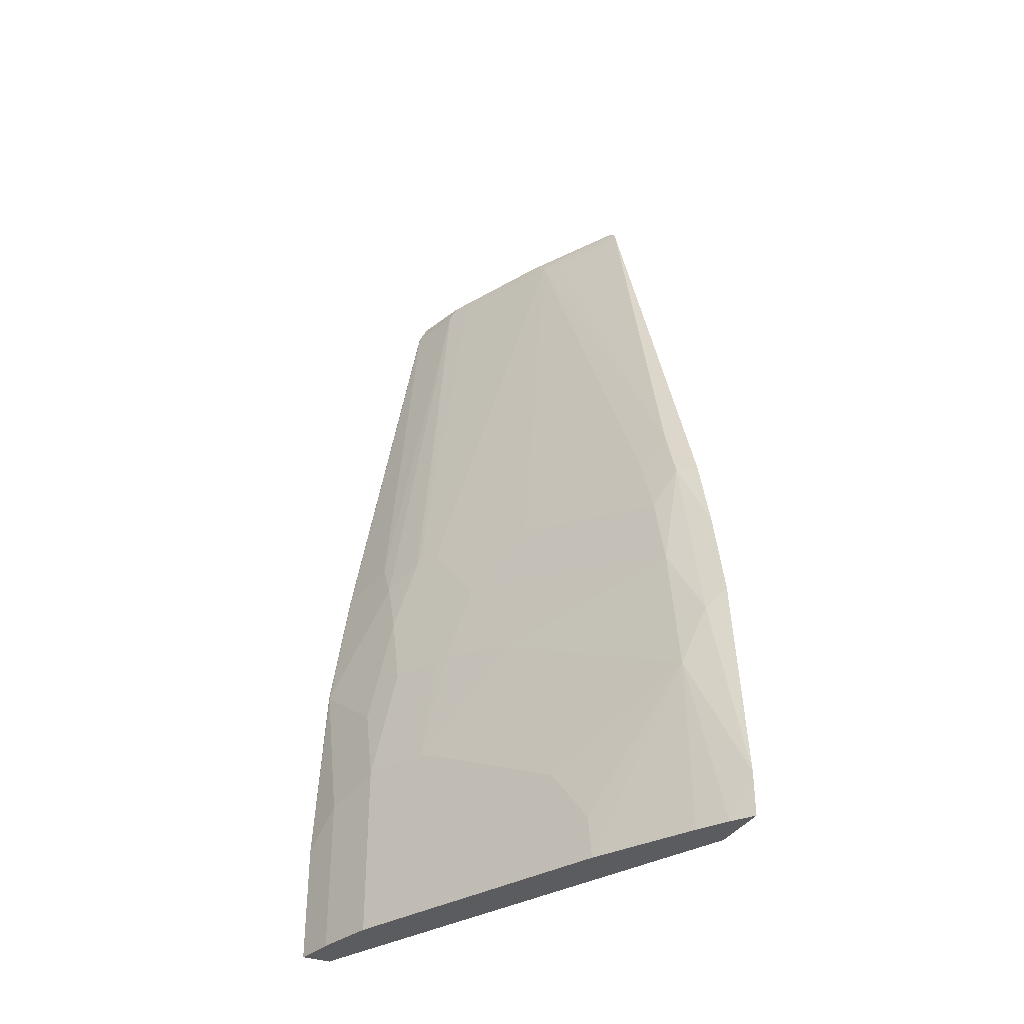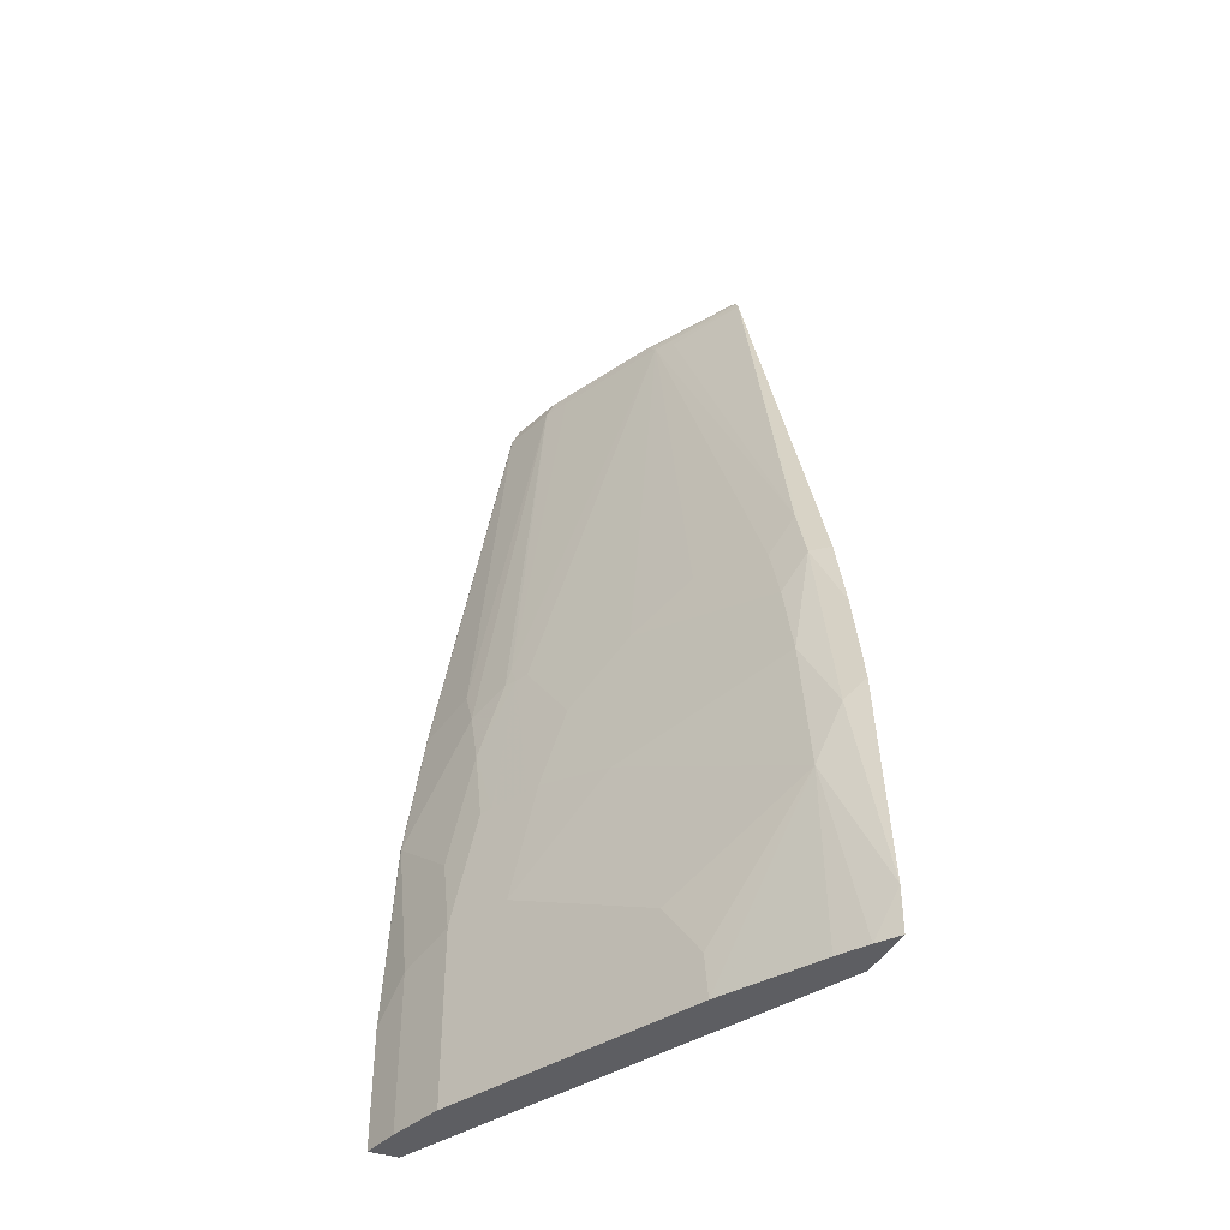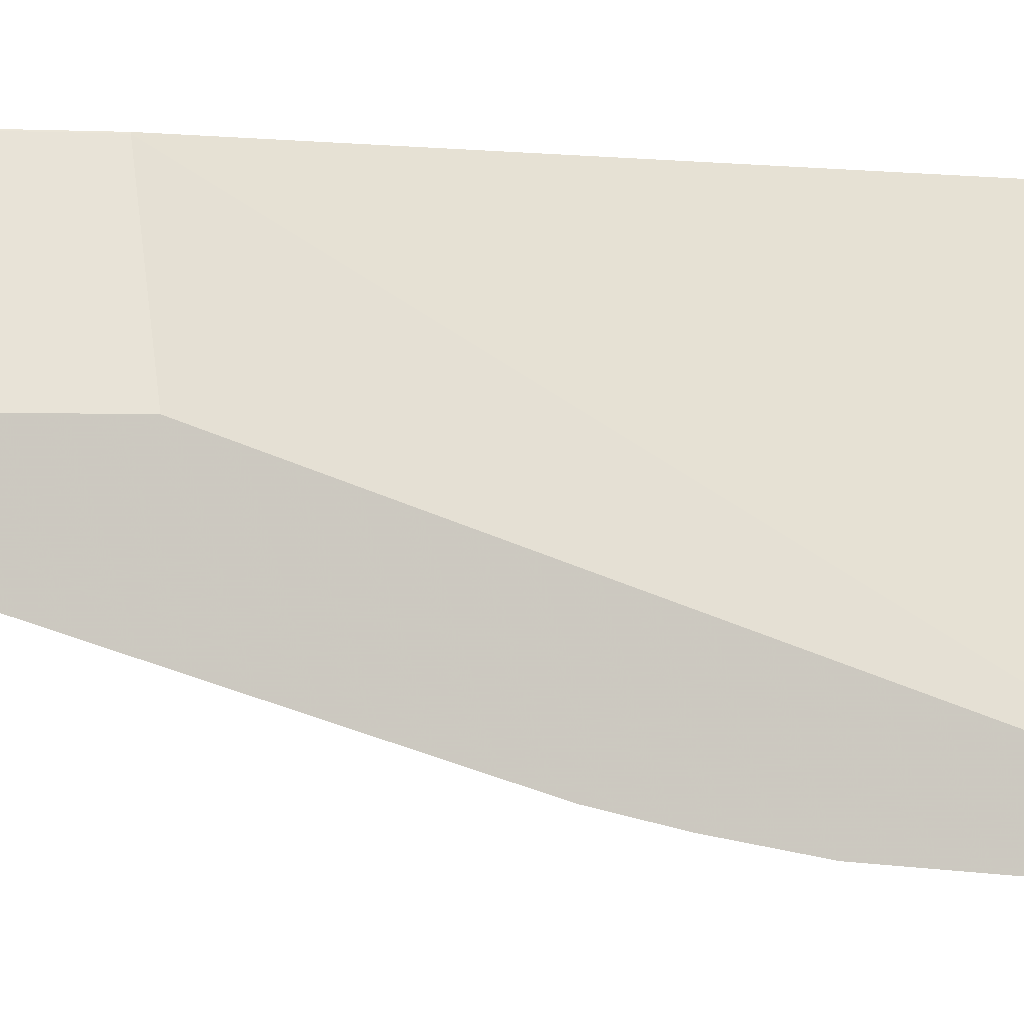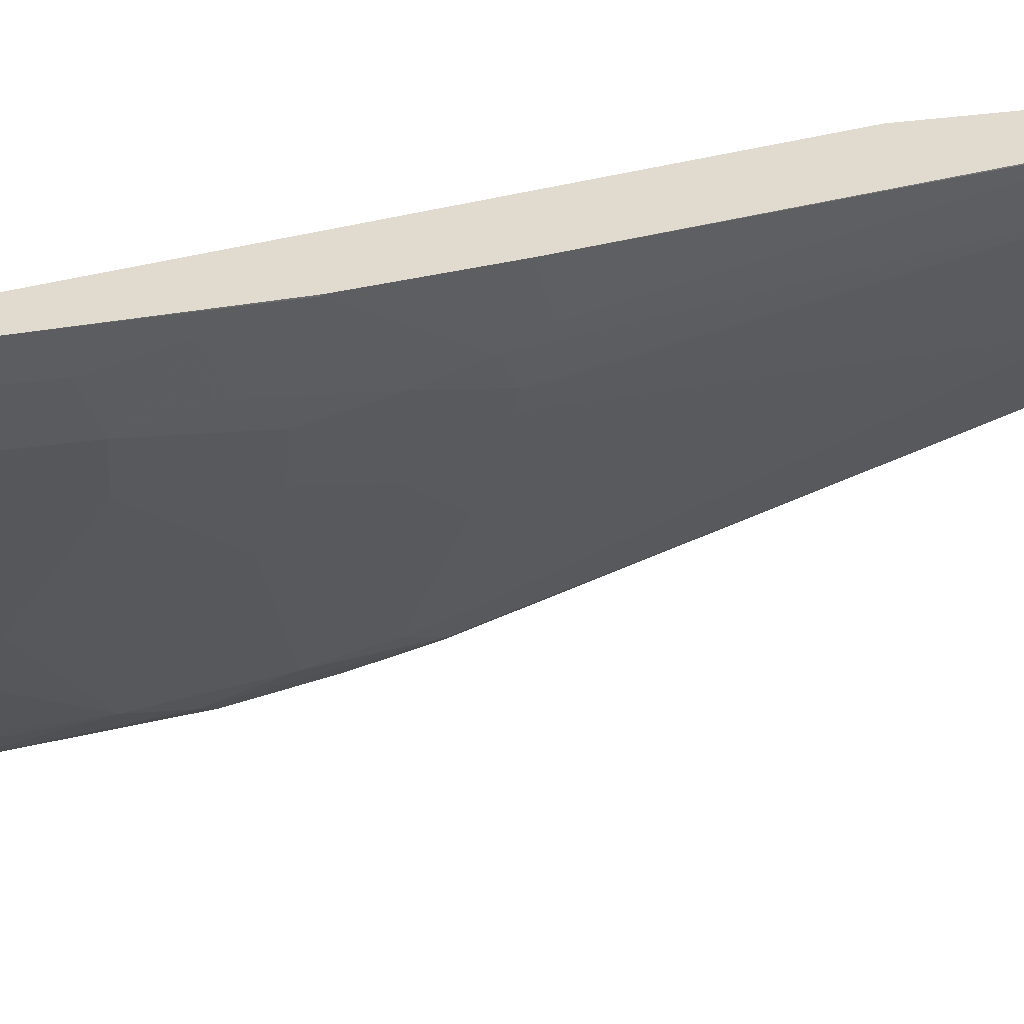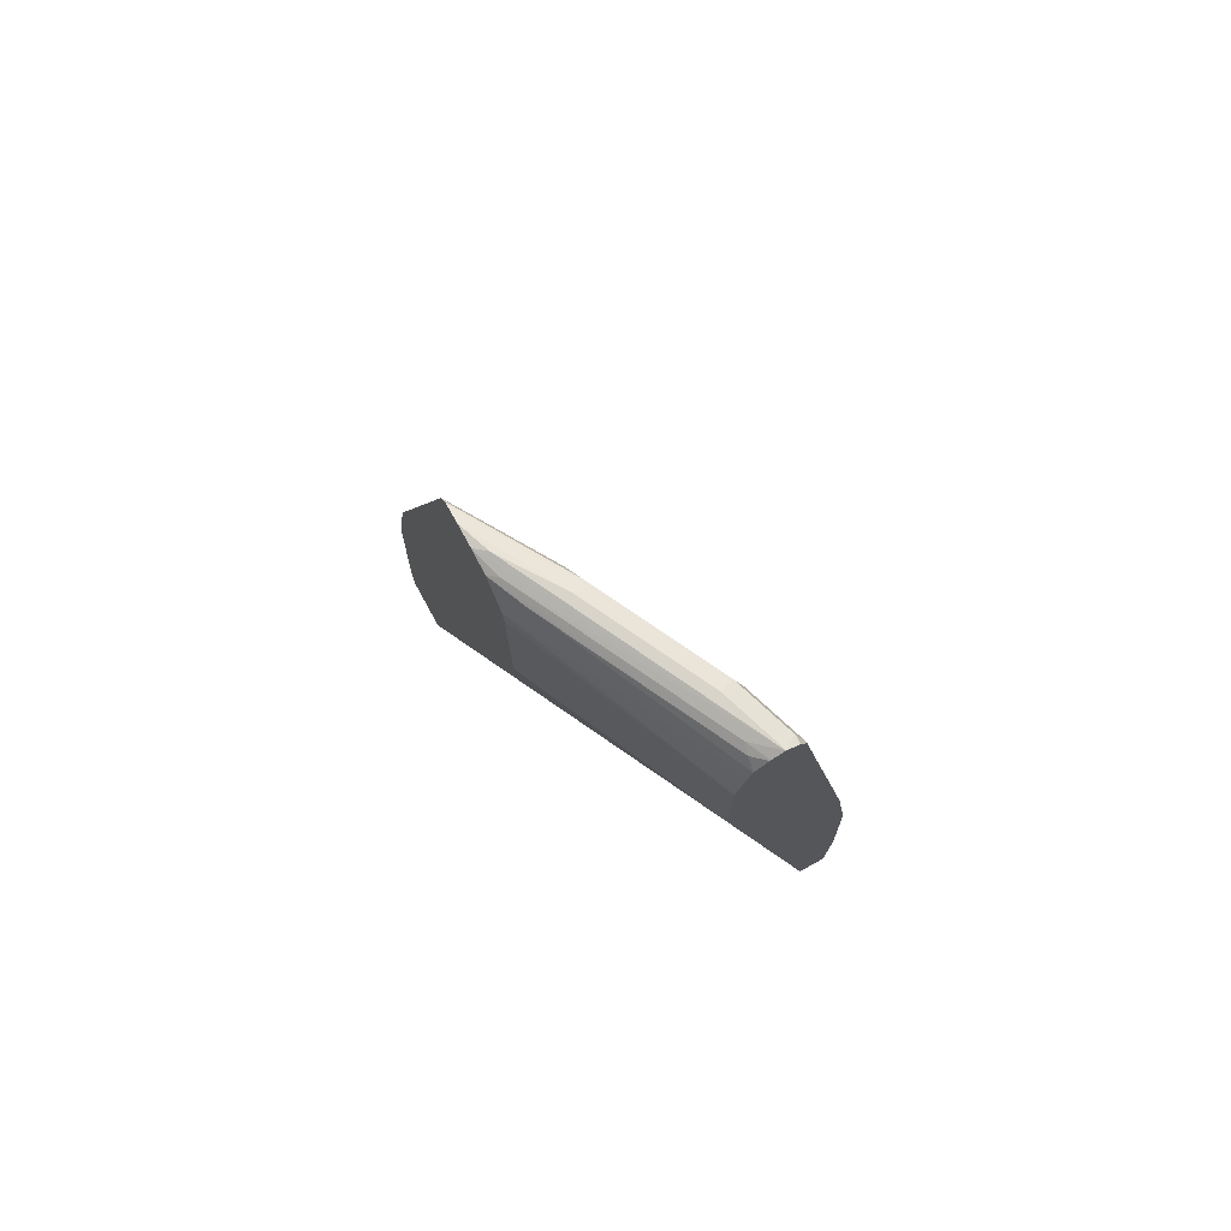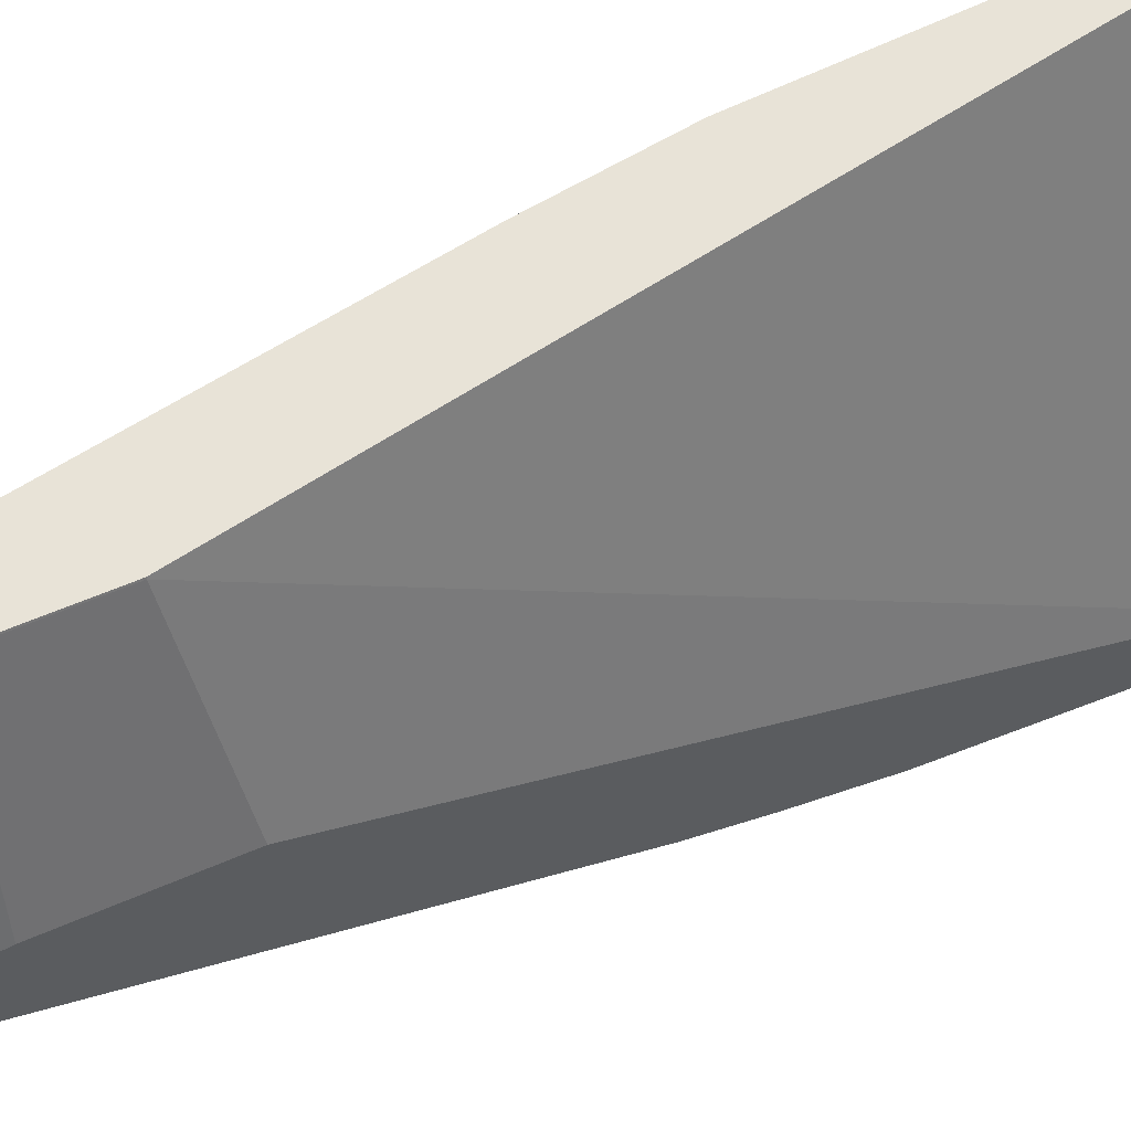
<metadata>
{"format":"obj","ext":"obj","renderer":"f3d","projection":"perspective","resolution":1024,"background":"white","views":[{"elev":-34.7,"azim":154.6,"up":"+Y"},{"elev":-39.3,"azim":156.6,"up":"+Y"},{"elev":-2.3,"azim":-97.6,"up":"+Z"},{"elev":33.5,"azim":78.2,"up":"+Z"},{"elev":75.1,"azim":-28.8,"up":"+Y"},{"elev":62.3,"azim":-113.5,"up":"+Z"}]}
</metadata>
<code>
v 0.1698 0.868 0.001351
v 0.1698 0.868 -2.35e-06
v 0.05662 0.868 -0.2265
v 0.04632 0.8657 -0.2356
v 0.05427 0.8632 -0.2076
v 0.1486 0.8632 -0.0189
v 0.1582 0.8622 0.001351
v 0.1712 0.8674 0.001351
v 0.151 0.868 -0.05664
v 0.1824 0.8617 -0.006333
v 0.09436 0.868 -0.1699
v 0.04632 0.8659 -0.2567
v 0.04632 0.8601 -0.2139
v 0.1368 0.8585 -0.02832
v 0.1463 0.8585 -0.009474
v 0.1573 0.8617 0.001351
v 0.1824 0.8617 0.001351
v 0.1636 0.8617 -0.06292
v 0.188 0.8505 0.001351
v 0.1887 0.8491 -2.35e-06
v 0.1069 0.8617 -0.1761
v 0.09436 0.8632 -0.1911
v 0.04632 0.8622 -0.2752
v 0.04632 0.8637 -0.2685
v 0.06135 0.8585 -0.1793
v 0.04632 0.826 -0.193
v 0.1449 0.8501 0.001351
v 0.1698 0.8491 -0.05664
v 0.1636 0.8491 -0.0692
v 0.1604 0.8585 -0.0708
v 0.1887 0.8491 0.001351
v 0.2642 0.4165 0.001351
v 0.2642 0.4152 -2.35e-06
v 0.2453 0.434 -0.05664
v 0.05033 0.8617 -0.2704
v 0.1038 0.8585 -0.184
v 0.04719 0.8585 -0.2783
v 0.04632 0.859 -0.2789
v 0.1444 0.8491 0.001351
v 0.1368 0.8397 -0.009474
v 0.04632 0.8114 -0.1905
v 0.1328 0.7939 0.001351
v 0.2453 0.3963 -0.07549
v 0.2264 0.4152 -0.1132
v 0.2217 0.434 -0.1156
v 0.1573 0.8491 -0.08182
v 0.283 0.2845 0.001351
v 0.2642 0.3775 -0.0189
v 0.283 0.2831 -2.35e-06
v 0.1007 0.8491 -0.195
v 0.04632 0.856 -0.2813
v 0.1321 0.7925 -2.35e-06
v 0.04632 0.6604 -0.1905
v 0.1328 0.6793 0.001351
v 0.2642 0.2831 -0.05664
v 0.2453 0.3397 -0.09438
v 0.2202 0.4152 -0.1258
v 0.2138 0.4152 -0.1384
v 0.2932 0.09439 0.001351
v 0.283 0.2076 -0.0189
v 0.2642 0.2265 -0.07549
v 0.08965 0.8397 -0.217
v 0.04632 0.8491 -0.2847
v 0.1573 0.3963 -0.2516
v 0.1195 0.434 -0.3082
v 0.08179 0.4152 -0.3837
v 0.06292 0.4528 -0.4026
v 0.1321 0.6793 -2.35e-06
v 0.04632 -0.02401 -0.4357
v 0.2642 -0.02401 0.001351
v 0.2642 0.151 -0.09438
v 0.2453 0.2642 -0.1132
v 0.239 0.2642 -0.1258
v 0.2202 0.2642 -0.1636
v 0.195 0.3397 -0.195
v 0.2932 -0.02401 0.001351
v 0.283 0.1321 -0.03774
v 0.06292 0.3963 -0.4214
v 0.04632 0.3963 -0.4357
v 0.08179 0.3586 -0.4026
v 0.04632 -0.02401 -0.4923
v 0.2327 0.151 -0.1573
v 0.2642 -0.02401 -0.09438
v 0.2138 0.2642 -0.1761
v 0.08179 0.2831 -0.4214
v 0.283 -0.02401 -0.03774
v 0.06292 0.302 -0.4403
v 0.04632 0.3208 -0.4546
v 0.04632 0.01895 -0.4923
v 0.06176 -0.02401 -0.4718
v 0.1573 0.2265 -0.2893
v 0.1761 0.2454 -0.2516
v 0.2138 0.1321 -0.195
v 0.1367 -0.02401 -0.3493
v 0.06292 0.2076 -0.4591
v 0.1195 0.1888 -0.3648
v 0.08179 0.151 -0.4403
v 0.04632 0.2265 -0.4734
v 0.08008 -0.02401 -0.4437
v 0.1573 0.07553 -0.3082
v 0.1384 0.01895 -0.3459
f 1 2 9
f 53 69 68
f 54 68 70
f 55 61 56
f 56 61 71
f 56 71 72
f 56 72 73
f 56 73 57
f 57 73 74
f 57 74 75
f 57 75 58
f 58 75 64
f 59 76 86
f 59 86 77
f 59 77 60
f 60 71 61
f 60 77 71
f 62 67 63
f 63 67 78
f 63 78 79
f 64 66 65
f 64 75 80
f 50 67 62
f 64 80 66
f 50 66 67
f 50 64 65
f 41 52 42
f 41 53 68
f 41 68 52
f 42 52 68
f 42 68 54
f 43 48 49
f 43 49 55
f 43 55 56
f 43 56 44
f 44 57 45
f 44 56 57
f 45 57 58
f 45 58 50
f 45 50 46
f 47 59 49
f 49 59 60
f 49 60 61
f 49 61 55
f 50 62 63
f 50 63 51
f 50 58 64
f 50 65 66
f 39 40 42
f 66 80 67
f 68 69 70
f 81 89 90
f 82 91 92
f 82 92 84
f 82 93 96
f 84 92 85
f 85 95 87
f 85 92 91
f 85 91 96
f 85 96 97
f 85 97 95
f 87 95 98
f 87 98 88
f 89 98 95
f 89 95 97
f 89 97 90
f 90 97 99
f 93 100 96
f 94 99 97
f 94 97 101
f 96 100 97
f 97 100 101
f 78 88 79
f 67 80 78
f 78 87 88
f 78 80 85
f 69 81 90
f 69 90 99
f 69 99 94
f 69 94 83
f 69 83 86
f 69 86 76
f 69 76 70
f 71 82 74
f 71 74 73
f 71 73 72
f 71 77 86
f 71 86 83
f 71 83 94
f 71 94 101
f 71 101 100
f 71 100 93
f 71 93 82
f 74 84 75
f 74 82 84
f 75 84 85
f 75 85 80
f 78 85 87
f 37 51 38
f 82 96 91
f 36 50 37
f 4 12 24
f 4 24 23
f 4 23 38
f 4 38 51
f 4 51 63
f 4 63 79
f 4 79 88
f 4 88 98
f 4 98 89
f 4 89 81
f 4 81 69
f 4 69 53
f 4 53 41
f 4 41 26
f 4 26 13
f 4 13 5
f 5 13 6
f 6 13 14
f 6 14 15
f 6 15 16
f 6 16 7
f 3 12 4
f 8 17 10
f 3 11 12
f 2 8 10
f 37 50 51
f 1 9 11
f 1 11 3
f 1 3 4
f 1 4 5
f 1 5 6
f 1 6 7
f 1 7 16
f 1 16 27
f 1 27 39
f 1 39 42
f 1 42 54
f 1 54 70
f 1 70 76
f 1 76 59
f 1 59 47
f 1 47 32
f 1 32 31
f 1 31 19
f 1 19 17
f 1 17 8
f 2 10 9
f 9 10 18
f 1 8 2
f 9 21 11
f 21 36 37
f 21 37 35
f 23 35 37
f 23 37 38
f 25 39 27
f 25 26 39
f 26 40 39
f 26 41 42
f 28 34 43
f 28 43 44
f 28 44 45
f 28 45 29
f 29 45 46
f 30 46 50
f 30 50 36
f 32 47 33
f 33 48 34
f 33 47 49
f 33 49 48
f 9 18 21
f 34 48 43
f 21 23 22
f 21 35 23
f 26 42 40
f 20 33 34
f 10 19 20
f 10 17 19
f 20 34 28
f 10 20 18
f 11 21 22
f 11 22 23
f 11 23 24
f 11 24 12
f 13 25 14
f 14 25 27
f 14 27 15
f 15 27 16
f 13 26 25
f 18 28 29
f 18 29 46
f 18 46 30
f 18 30 36
f 18 36 21
f 19 31 20
f 18 20 28
f 20 31 32
f 20 32 33

</code>
